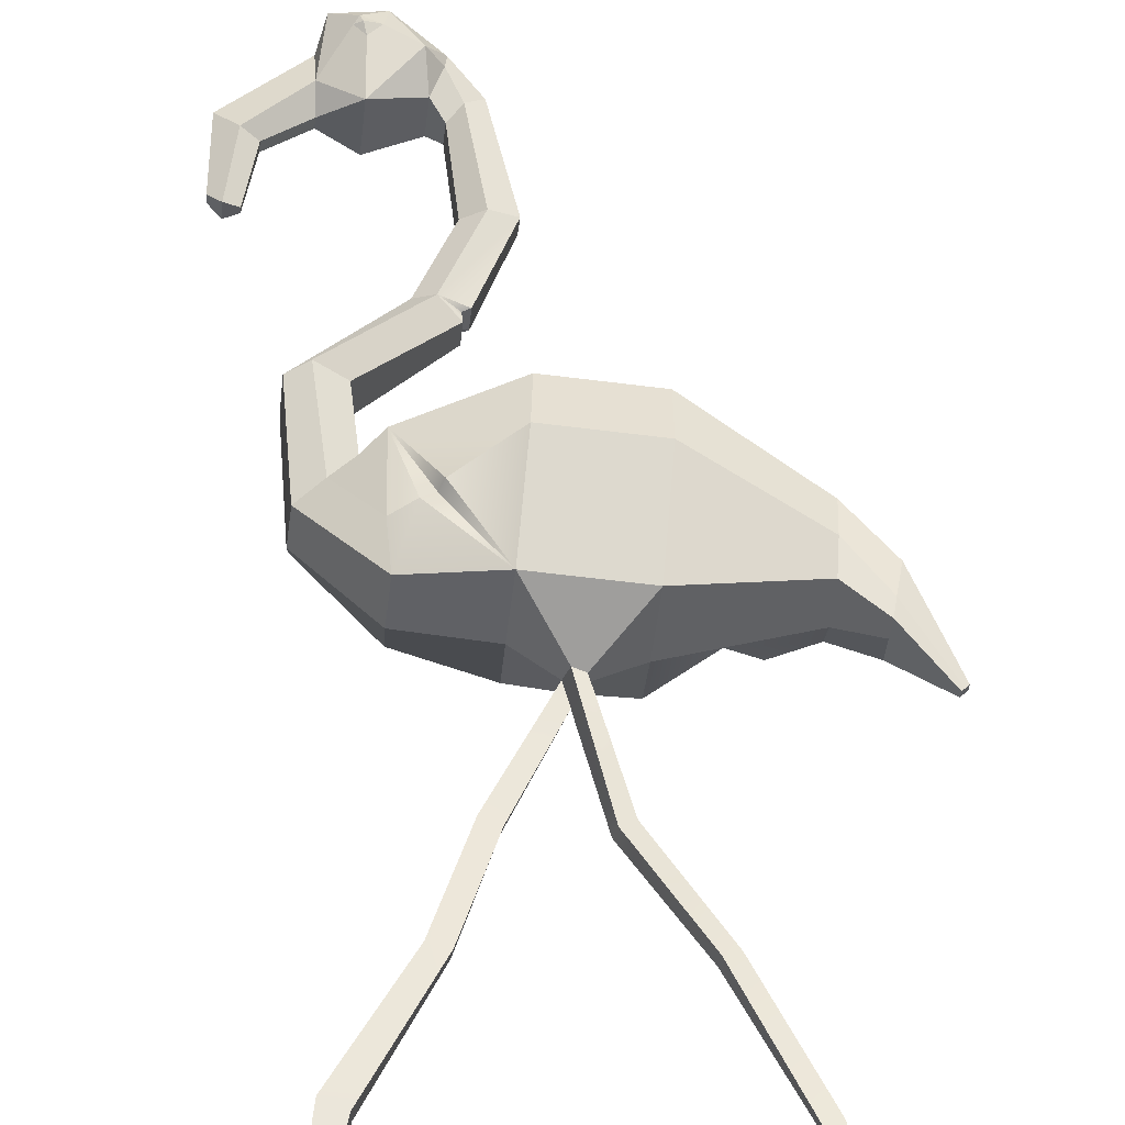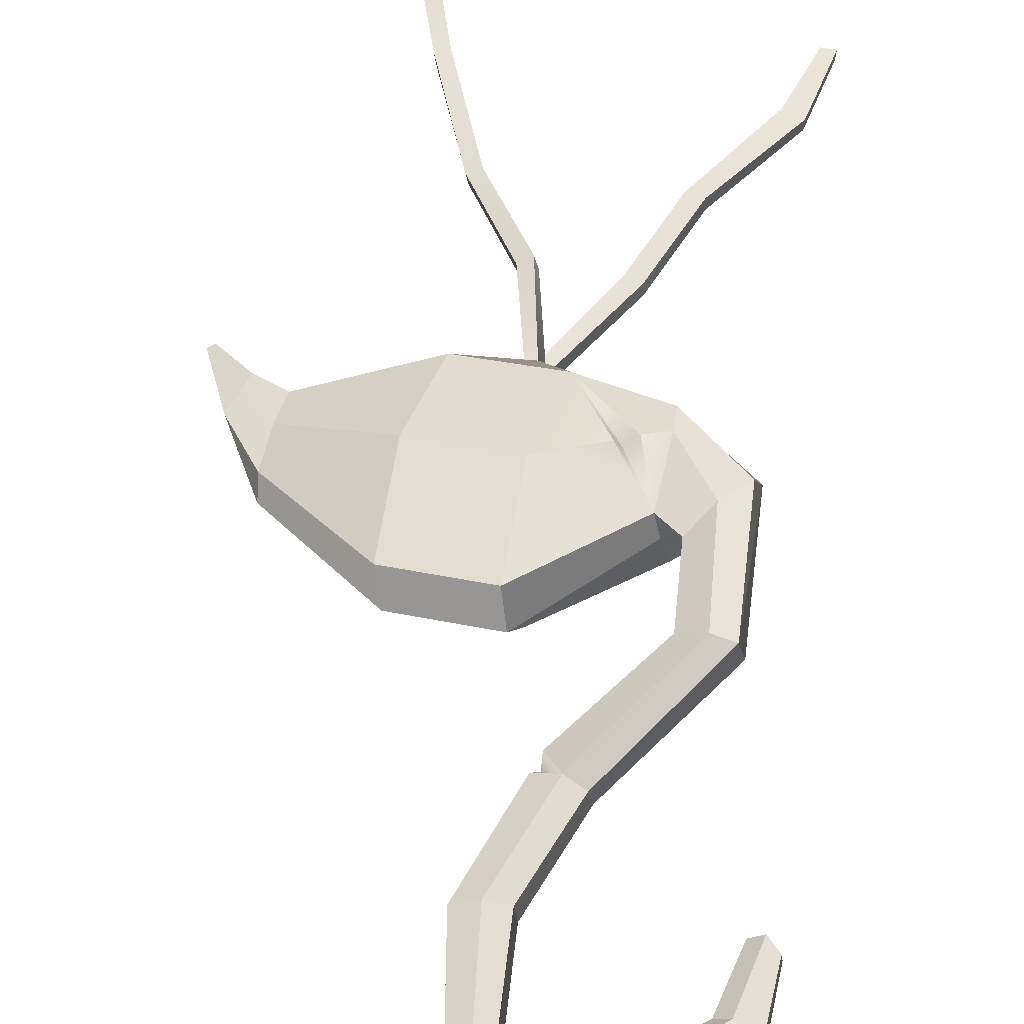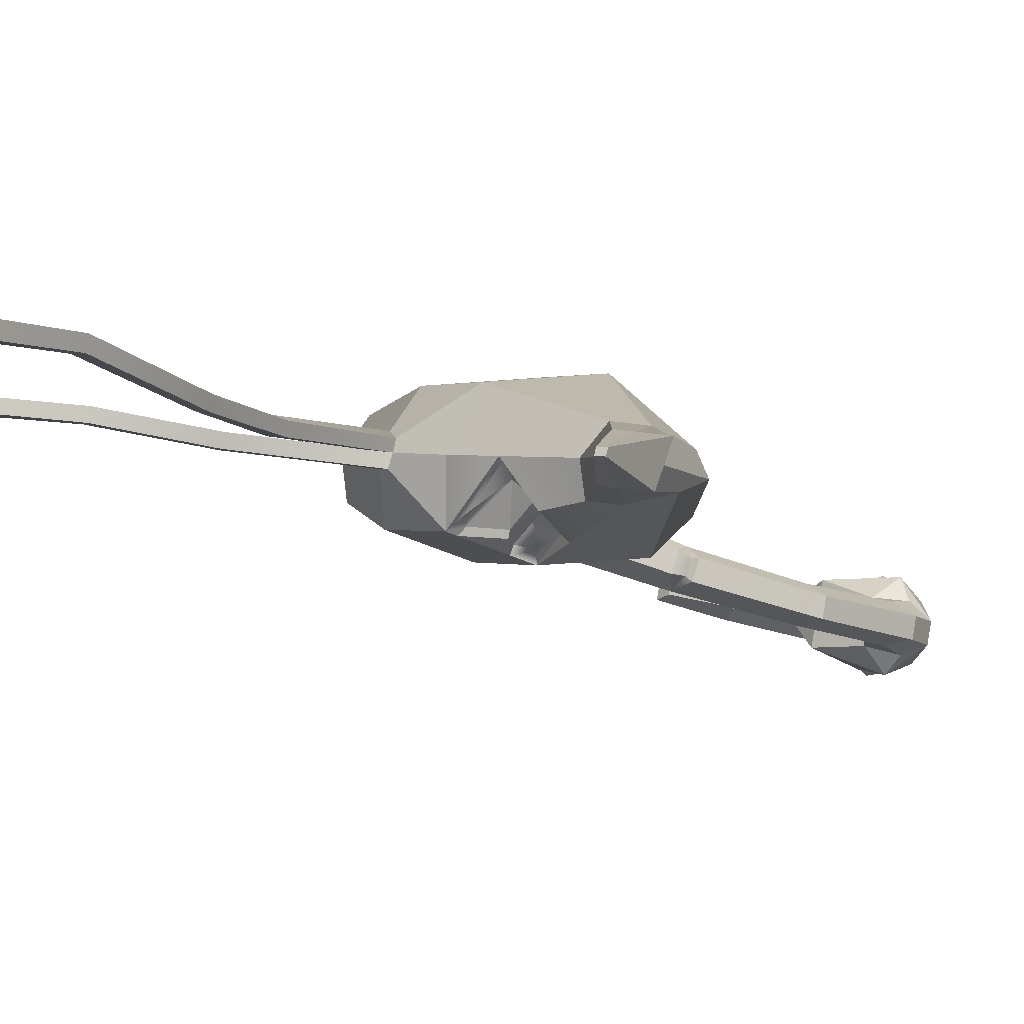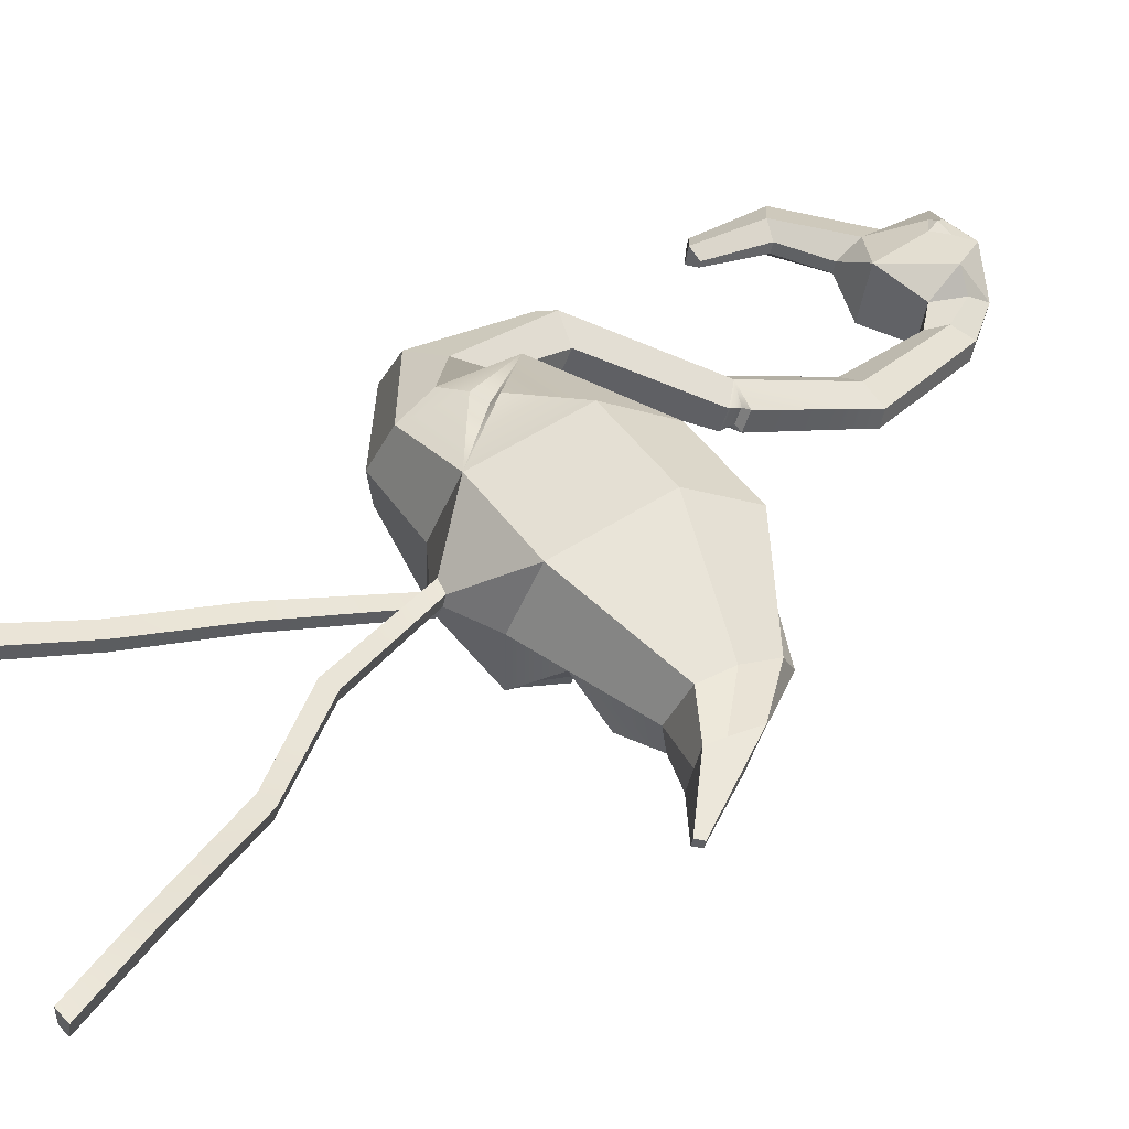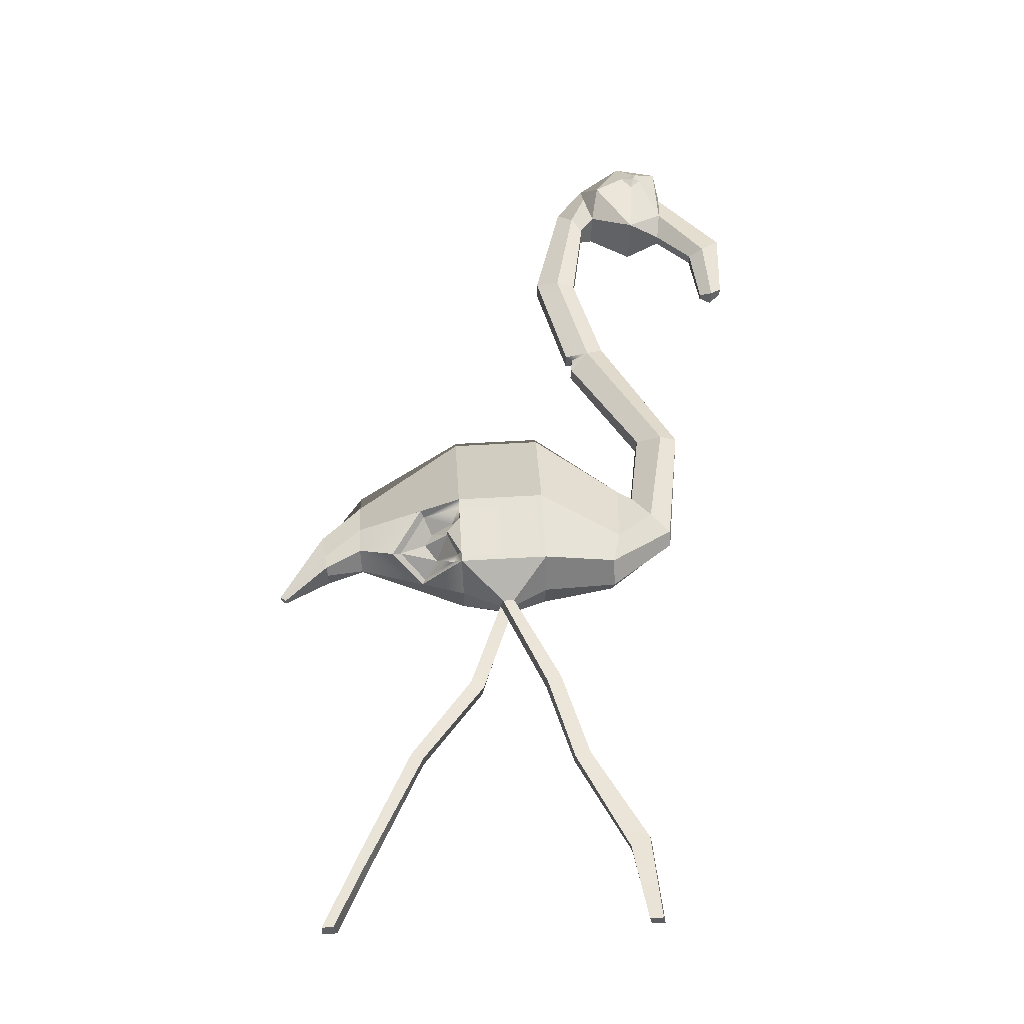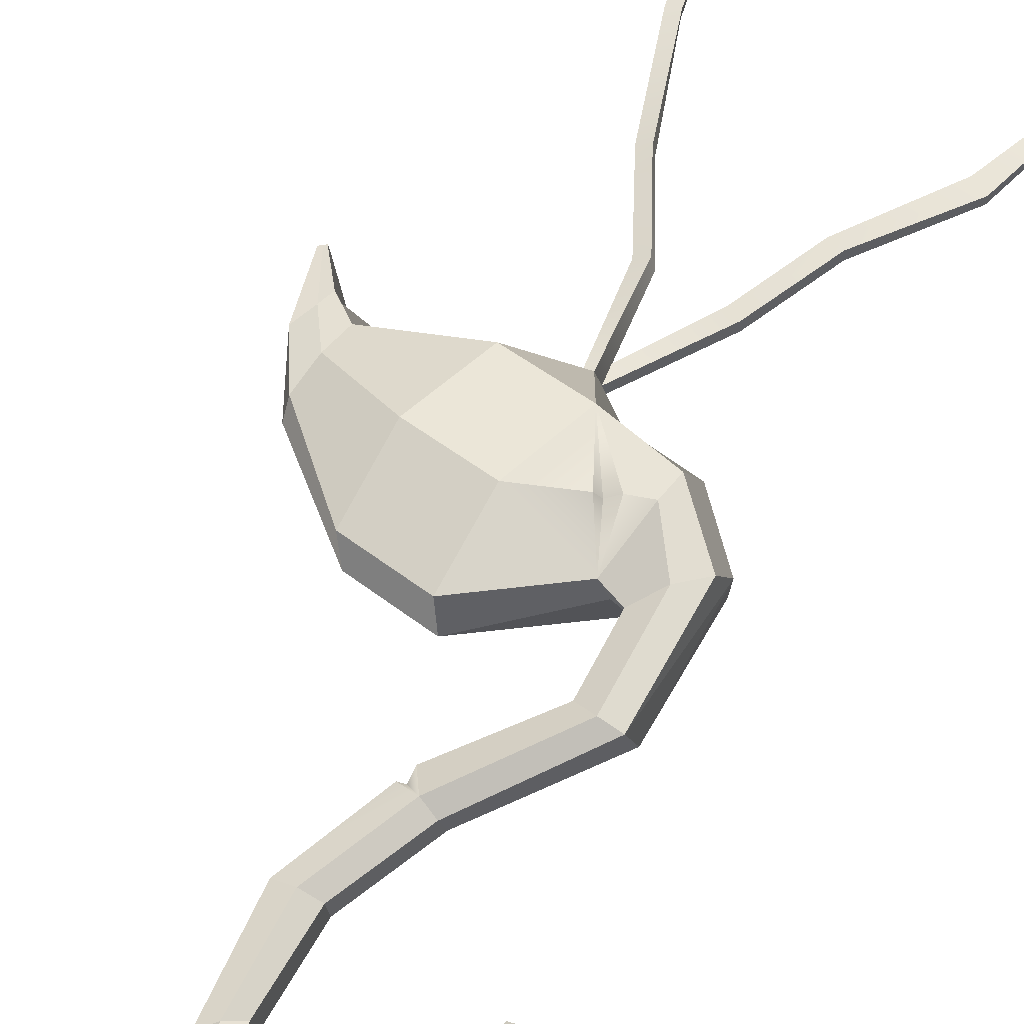
<metadata>
{"format":"obj","ext":"obj","renderer":"f3d","projection":"perspective","resolution":1024,"background":"white","views":[{"elev":59.1,"azim":0.9,"up":"+Z"},{"elev":46.0,"azim":-165.9,"up":"+Z"},{"elev":-5.4,"azim":57.2,"up":"+Z"},{"elev":41.4,"azim":52.3,"up":"+Z"},{"elev":-42.8,"azim":-174.3,"up":"+Y"},{"elev":55.3,"azim":-142.3,"up":"+Z"}]}
</metadata>
<code>
v -15.91 124.3 -21.54
v -14.52 128.5 -22.57
v -14.02 132.2 -21.3
v -17.07 128.2 -24.79
v -20.7 135.4 -23.2
v -22.57 121.7 -21.53
v -23.63 130.9 -24.6
v -27.13 134.1 -22.39
v -27.15 122.2 -17.86
v -27.68 125.3 -20.25
v -27.85 130.3 -19.49
v -24.61 130.8 -23.94
v -23.97 132.3 -24.19
v -21.48 131.2 -24.36
v -23.11 129.4 -23.91
v -16.58 55.25 -8.368
v -16.27 54.38 -3.498
v -15.61 57.36 0.9179
v -17.58 59.02 -10.08
v -16.23 62.52 2.497
v -17.63 68.11 -10.27
v -17.02 71.15 -4.044
v -16.58 72.88 1.264
v -4.772 77.38 -13.72
v -4.211 82.3 -9.315
v -3.518 81.96 -3.088
v 8.299 76.57 -14.91
v 8.86 81.49 -10.51
v 9.553 81.15 -4.28
v 24.44 68.52 -10.04
v 24.63 71.98 -8.62
v 24.93 70.24 -5.851
v 23.92 62.44 -11.53
v 24.78 65.07 -3.861
v 23.69 58.12 -11.37
v 23.93 57.32 -7.326
v 24.52 60.35 -3.677
v 7.034 52.89 -13.25
v 7.612 52.6 -5.769
v 8.57 56.22 1.579
v -6.04 53.68 -12.08
v -5.44 53.44 -4.389
v -4.504 57.01 2.752
v 9.607 70.61 3.411
v -3.464 71.42 4.598
v 7.38 63.36 -16.17
v -5.691 64.16 -14.99
v 36.47 51.7 -8.737
v 36.51 51.79 -8.326
v 36.07 51.38 -8.251
v 36.02 51.29 -8.679
v 36.56 51.89 -7.874
v 36.11 51.47 -7.822
v 35.71 51.05 -8.196
v 35.67 50.96 -8.633
v 35.76 51.13 -7.782
v 30.67 63.42 -5.507
v 30.36 62.49 -8.304
v 30.08 61.65 -10.85
v 29.42 58.01 -10.66
v 29.07 55.76 -10.53
v 29.36 56.46 -7.779
v 29.64 57.12 -5.175
v 30 59.55 -5.307
v -25.64 63.29 -5.293
v -25.56 62.39 -2.996
v -22.76 65.96 -6.824
v -25.04 64.98 0.1722
v -22.02 68.27 -0.2213
v -19.79 70.69 -5.702
v -19.38 72.1 -2.223
v -27.66 80.54 -8.806
v -25.2 79.98 -10.3
v -27.15 82.4 -4.49
v -24.34 83.12 -3.001
v -21.25 80.46 -8.958
v -20.79 82.13 -5.069
v -16.27 96.16 -15.69
v -13.89 95.06 -16.37
v -15.92 97.15 -12.69
v -13.3 96.73 -11.3
v -11 93 -14.66
v -10.68 93.89 -11.96
v -12.04 109.1 -18.99
v -9.351 109.5 -20.02
v -11.71 109.5 -16.13
v -8.794 110.1 -15.2
v -5.797 110 -19.36
v -5.5 110.3 -16.79
v -13.87 122.5 -20.54
v -12.24 124.2 -21.67
v -13.52 122.8 -17.52
v -11.64 124.8 -16.57
v -9.848 126.4 -21.03
v -9.533 126.8 -18.31
v -15.25 125 -15.9
v -13.79 129.3 -16.25
v -13.7 132.6 -18.51
v -15.74 129.7 -13.29
v -19.83 136.3 -15.72
v -21.65 122.7 -13.53
v -22.25 132.4 -12.64
v -26.24 135 -14.72
v -26.97 122.4 -16.3
v -27.03 126 -14.68
v -27.48 130.7 -16.3
v -32.5 118 -16.46
v -34.81 118.3 -17.77
v -32.32 118.2 -14.91
v -34.28 118.9 -13.21
v -37.55 121.2 -16.55
v -37.31 121.5 -14.48
v -33.77 109.1 -15.07
v -35.72 108.8 -15.63
v -33.67 109.2 -14.23
v -35.43 109.1 -13.16
v -37.31 110.3 -14.95
v -37.18 110.5 -13.84
v 1.235 49.72 -6.768
v 1.784 49.98 -5.16
v -0.3341 50.12 -4.912
v -0.4969 49.83 -6.614
v 2 50.23 -3.693
v 0.5051 50.39 -2.848
v -18.96 -5.325 -1.468
v -19.13 -5.131 0.1746
v -21.06 -5.131 0.2223
v -20.89 -5.325 -1.468
v 27.39 -4.123 -1.529
v 27.7 -4.102 0.2645
v 25.43 -4.102 0.2645
v 25.74 -4.123 -1.501
v -23.34 132.1 -13.02
v -22.71 133.6 -13.29
v -20.22 132.6 -13.44
v -21.86 130.8 -13.04
v -9.006 22.12 -1.279
v -9.252 21.98 -2.919
v -11.5 22.7 -1.076
v -11.55 22.56 -2.788
v 15.49 22.97 -2.827
v 15.2 22.84 -4.451
v 13.65 22.32 -2.235
v 13.37 22.16 -4.184
v -5.106 34.76 -3.383
v -7.429 35.66 -3.199
v -7.523 35.54 -4.929
v 6.527 35.58 -3.431
v 4.835 34.54 -2.743
v 4.309 34.4 -4.77
v -5.483 34.65 -5.03
v 6.259 35.48 -5.002
v -16.85 6.649 -1.495
v 23.24 6.676 -1.304
v -16.9 6.858 0.1317
v -19.77 8.186 0.1546
v -19.64 7.971 -1.521
v 23.4 6.887 0.4094
v 21.54 6.168 0.5882
v 21.78 5.948 -1.239
v -13.29 64.29 2.932
v -10.99 66.17 3.359
v -11.69 65.42 2.02
v 18.27 56.42 -11.99
v 13.75 63 -14.39
v 14.21 54.51 -6.398
v 7.277 60.23 -15.3
v 9.384 58.69 -13.89
v 7.079 54.24 -13.63
v 17.15 57.27 -11.04
v 13.83 55.78 -5.994
v 8.735 54.51 -11.35
v 13.36 62.6 -13.31
v 9.497 58.79 -13
v 7.517 60.51 -14.22
v 7.501 63.17 -14.64
v 7.832 54.78 -12.75
v 11.75 57.64 -8.309
v 13.45 59.45 -10.01
v 12.35 60.95 -10.79
v 8.925 61.92 -12.01
v -9.939 96.18 -12.81
v -10.25 95.35 -15.51
v -11.16 95.15 -14.84
v -10.93 95.77 -12.9
f 1 4 2
f 2 4 3
f 6 1 96 101
f 4 6 15 14
f 4 14 5
f 9 6 101 104
f 6 9 10
f 8 10 11
f 7 12 13
f 14 7 13
f 15 7 14
f 12 7 15
f 114 113 115 116
f 117 114 116 118
f 21 22 25 24
f 22 23 26 25
f 24 25 28 27
f 25 26 29 28
f 27 28 31 30
f 28 29 32 31
f 48 49 50 51
f 49 52 53 50
f 51 50 54 55
f 50 53 56 54
f 170 171 178
f 36 37 40 39 166
f 125 126 127 128
f 129 130 131 132
f 41 42 17 16
f 42 43 18 17
f 40 37 34 44
f 43 40 44 45
f 162 43 45
f 44 34 32 29
f 45 44 29 26
f 20 161 23
f 35 164 165 33
f 167 47 46
f 41 16 19 47
f 33 165 46 27 30
f 46 47 24 27
f 47 19 21 24
f 30 31 58 59
f 33 30 59 60
f 31 32 57 58
f 32 34 64 57
f 36 35 61 62
f 35 33 60 61
f 34 37 63 64
f 37 36 62 63
f 58 57 52 49
f 59 58 49 48
f 60 59 48 51
f 61 60 51 55
f 62 61 55 54
f 63 62 54 56
f 64 63 56 53
f 57 64 53 52
f 16 17 66 65
f 19 16 65 67
f 17 18 68 66
f 18 20 69 68
f 21 19 67 70
f 20 23 71 69
f 71 22 70
f 65 66 72
f 67 65 72 73
f 66 68 74
f 68 69 75 74
f 70 67 73 76
f 69 71 77 75
f 77 71 70 76
f 78 72 74 80
f 73 72 78 79
f 74 75 81 80
f 76 73 79 82
f 75 77 83 81
f 83 77 76 82
f 84 78 80 86
f 79 78 84 85
f 80 81 87 86
f 183 79 85 88
f 81 182 89 87
f 89 182 183 88
f 90 84 86 92
f 85 84 90 91
f 86 87 93 92
f 88 85 91 94
f 87 89 95 93
f 95 89 88 94
f 1 90 92 96
f 91 90 1 2
f 92 93 97 96
f 94 91 2 3
f 93 95 98 97
f 3 98 95 94
f 96 97 99
f 97 98 99
f 5 100 98 3
f 96 99 101
f 134 100 103
f 8 103 100 5
f 101 136 133 105
f 133 134 103 105
f 106 103 8 11
f 107 9 104 109
f 10 9 107 108
f 104 105 110 109
f 11 10 108 111
f 105 106 112 110
f 112 106 11 111
f 113 107 109 115
f 108 107 113 114
f 109 110 116 115
f 111 108 114 117
f 110 112 118 116
f 117 118 112 111
f 38 39 120 119
f 42 41 122 121
f 41 38 119 122
f 39 40 123 120
f 40 43 124 123
f 43 42 121 124
f 119 120 145 151
f 120 121 146 145
f 121 122 147 146
f 122 119 151 147
f 120 123 148 152
f 123 124 149 148
f 124 121 150 149
f 121 120 152 150
f 102 134 133
f 135 134 102
f 136 135 102
f 133 136 102
f 101 105 104
f 6 10 12 15
f 5 13 8
f 135 100 134
f 23 22 71
f 22 21 70
f 72 66 74
f 1 6 4
f 3 4 5
f 99 98 100
f 101 99 135 136
f 105 103 106
f 12 10 8 13
f 99 100 135
f 5 14 13
f 138 137 155 153
f 137 139 156 155
f 139 140 157 156
f 140 138 153 157
f 142 141 158 154
f 141 143 159 158
f 143 144 160 159
f 144 142 154 160
f 151 145 137 138
f 145 146 139 137
f 146 147 140 139
f 147 151 138 140
f 152 148 141 142
f 148 149 143 141
f 149 150 144 143
f 150 152 142 144
f 153 155 126 125
f 155 156 127 126
f 156 157 128 127
f 157 153 125 128
f 154 158 130 129
f 158 159 131 130
f 159 160 132 131
f 160 154 129 132
f 18 43 161 20
f 23 162 45 26
f 23 163 162
f 163 43 162
f 23 161 163
f 161 43 163
f 173 170 179
f 35 36 166 164
f 38 166 39
f 167 168 169
f 178 179 170
f 169 41 47 167
f 38 41 169
f 164 166 171 170
f 166 38 172 171
f 165 164 170 173
f 168 167 175 174
f 167 46 176 175
f 46 165 173 176
f 169 168 174 177
f 38 169 177 172
f 173 180 181 176
f 178 171 172
f 177 174 178 172
f 178 174 179
f 180 179 174
f 176 181 175
f 175 181 180 174
f 173 179 180
f 81 83 185
f 184 185 83 82
f 82 79 184
f 184 79 183
f 183 182 185 184
f 81 185 182

</code>
